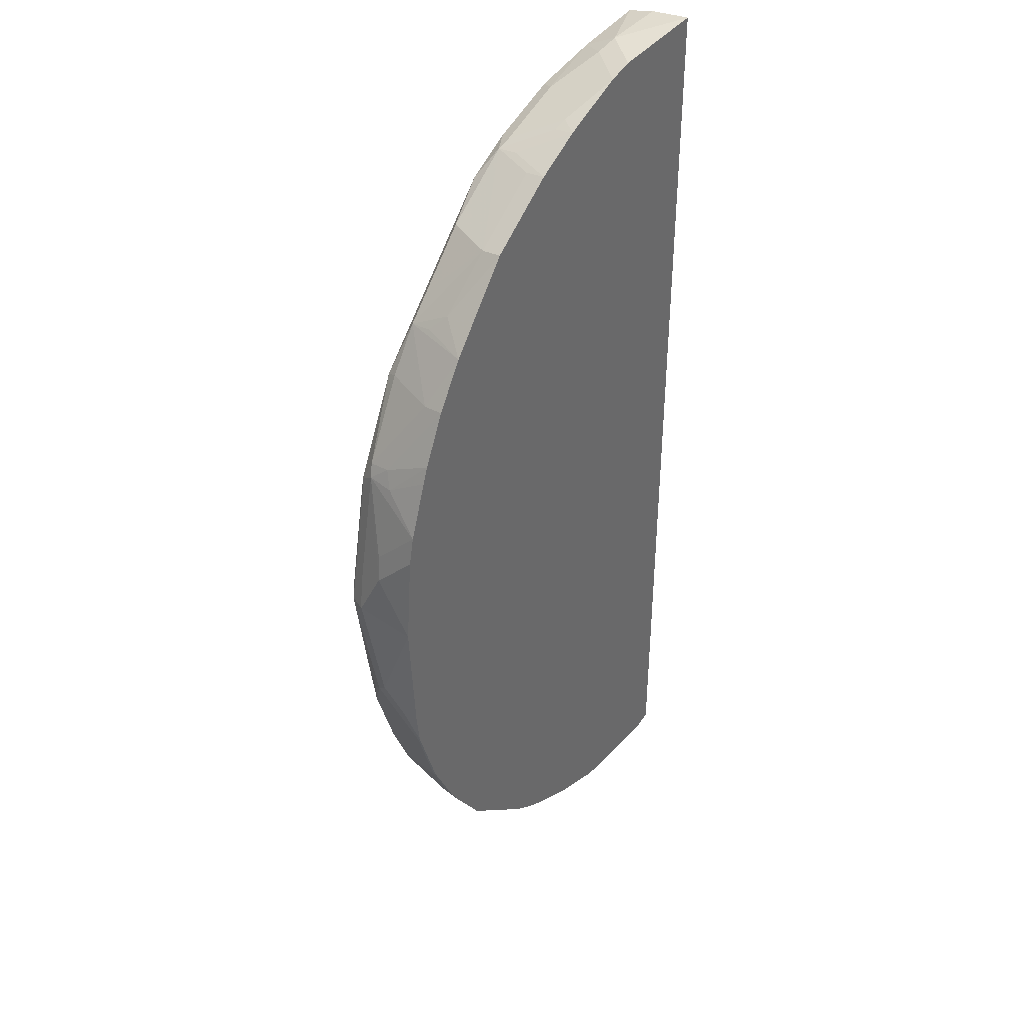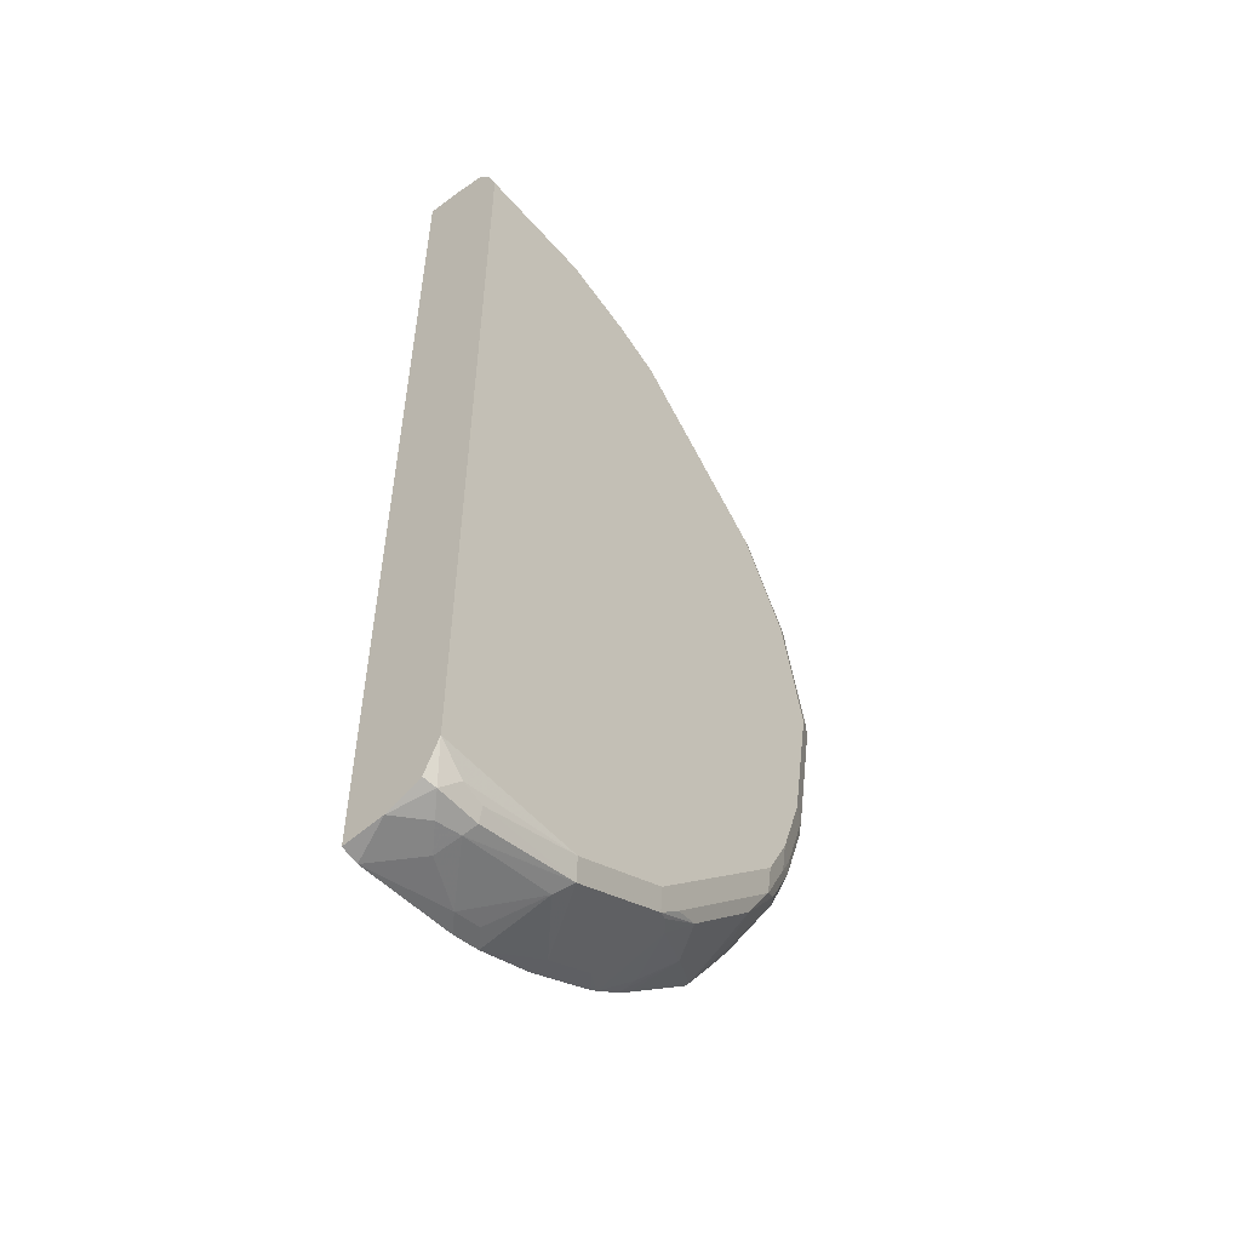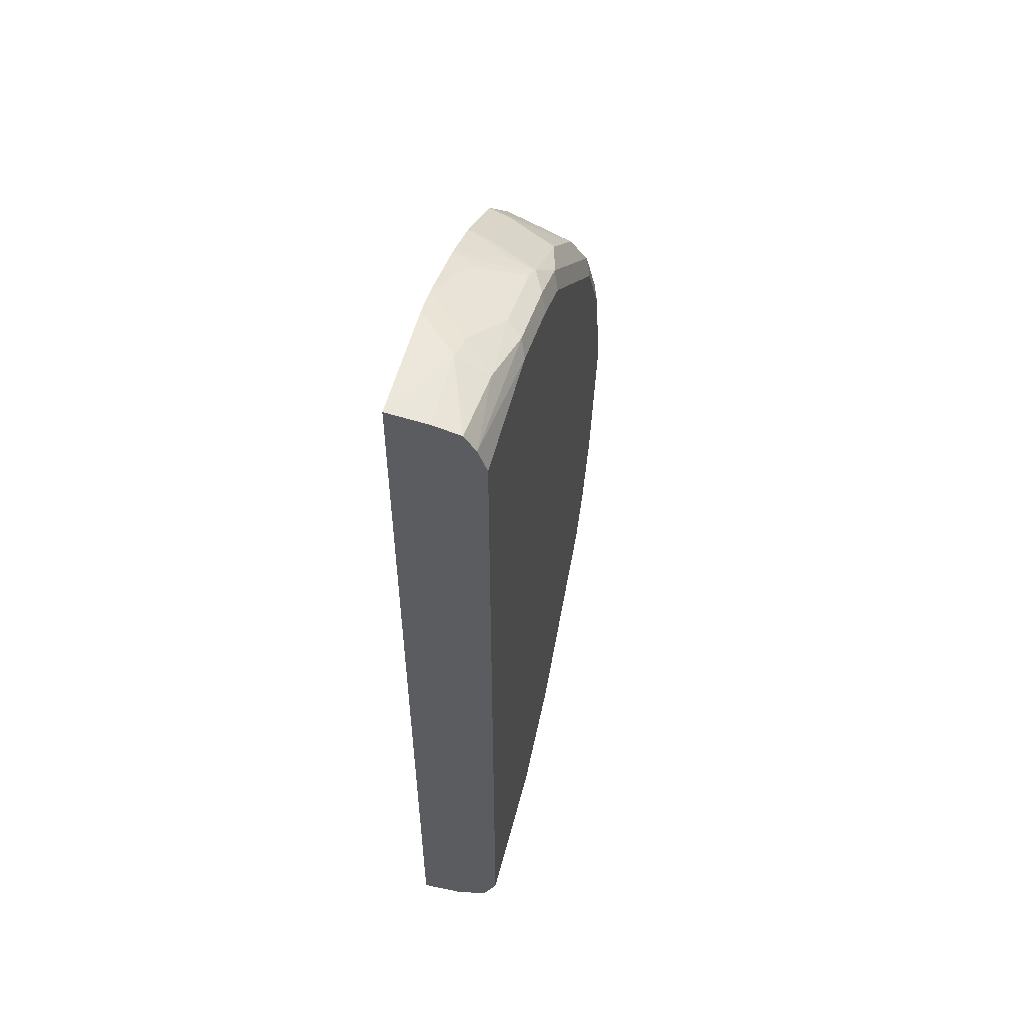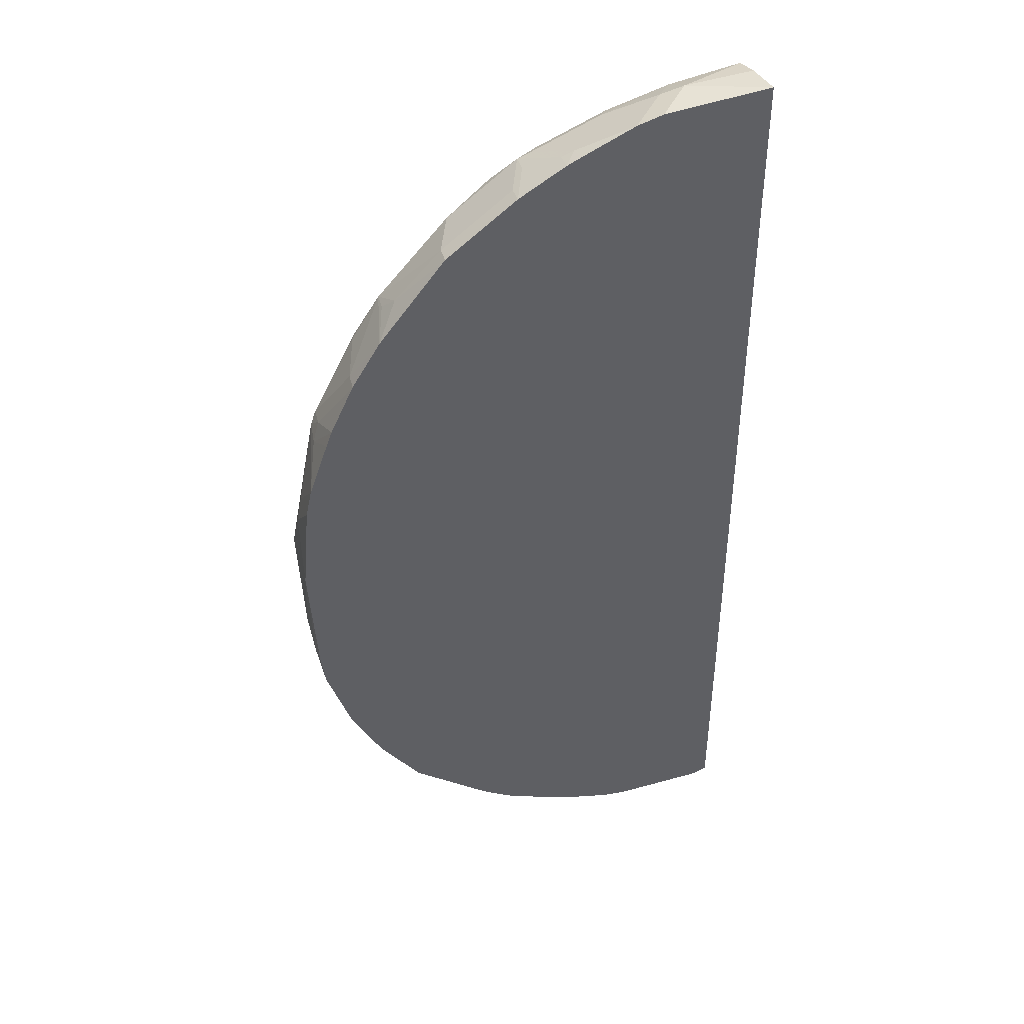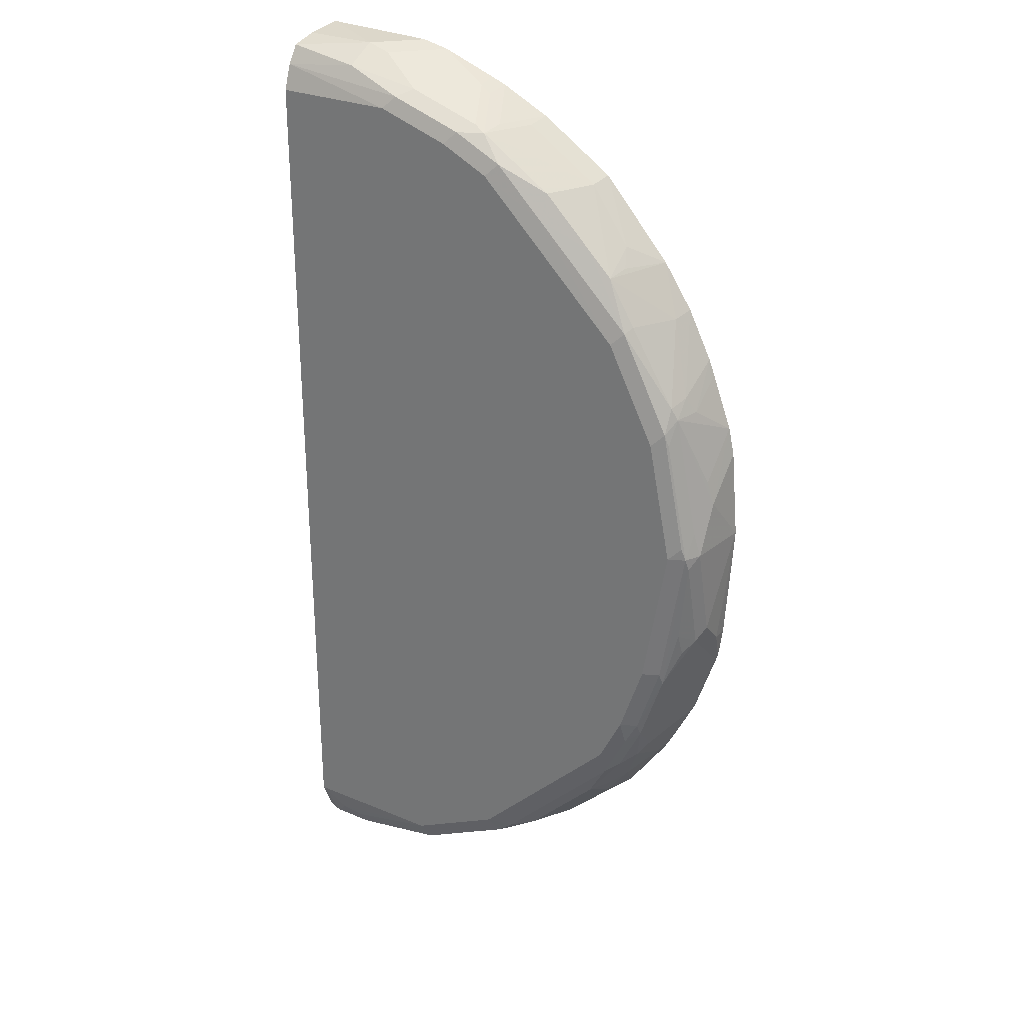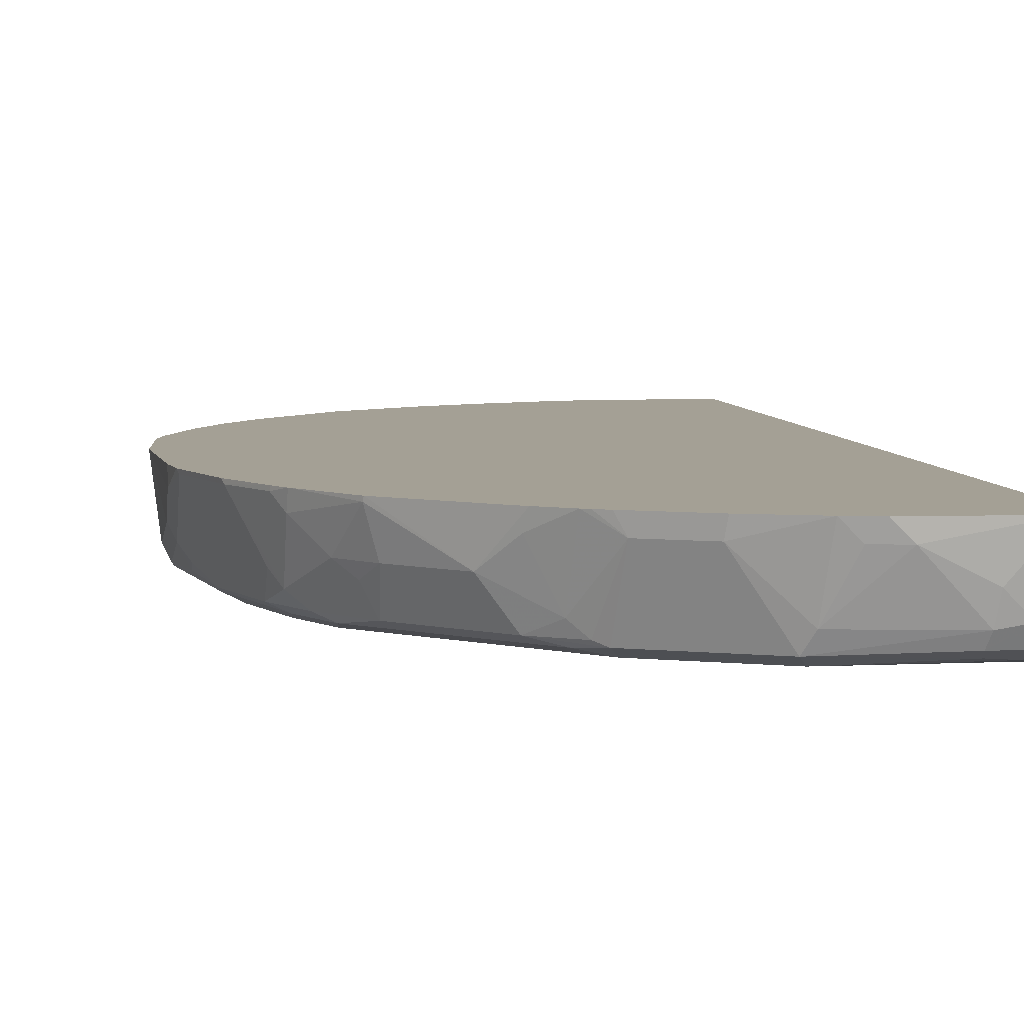
<metadata>
{"format":"obj","ext":"obj","renderer":"f3d","projection":"perspective","resolution":1024,"background":"white","views":[{"elev":39.0,"azim":124.3,"up":"+Z"},{"elev":-54.0,"azim":-50.0,"up":"+Z"},{"elev":56.5,"azim":-75.3,"up":"+Z"},{"elev":42.3,"azim":157.9,"up":"+Z"},{"elev":28.0,"azim":32.5,"up":"+Z"},{"elev":5.8,"azim":171.5,"up":"+Y"}]}
</metadata>
<code>
v -0.0004077 -0.8336 0.3965
v 0.4 -0.8336 0.01969
v 0.01279 -0.8336 -0.4
v 0.3095 -0.8336 -0.2667
v 0.1583 -0.8336 -0.3722
v 0.0915 -0.8336 -0.3936
v 0.07873 -0.8464 -0.3936
v 0.1137 -0.8336 -0.3887
v 0.1009 -0.8464 -0.3887
v 0.1181 -0.8857 -0.374
v 0.1599 -0.8464 -0.369
v 0.1247 -0.8988 -0.3674
v 0.04184 -0.8857 -0.3887
v 0.03938 -0.866 -0.3936
v -0.0004077 -0.866 -0.3936
v 0.02298 -0.8824 -0.3904
v 0.0443 -0.8956 -0.3838
v 0.00986 -0.8956 -0.3838
v -0.0004077 -0.8935 -0.3817
v -0.0004077 -0.8336 -0.3967
v -0.0004077 -0.9054 -0.0001055
v -0.0004077 -0.9054 -0.3543
v 0.3149 -0.9054 -0.1968
v 0.1181 -0.9054 -0.3543
v 0.1968 -0.9054 -0.3149
v 0.3174 -0.9005 -0.2165
v 0.2189 -0.9005 -0.3149
v 0.2411 -0.8956 -0.3051
v 0.2034 -0.8988 -0.328
v 0.04184 -0.9005 -0.374
v 0.02298 -0.9021 -0.3707
v 0.1993 -0.8464 -0.3493
v 0.2116 -0.8956 -0.3247
v 0.223 -0.8857 -0.3215
v 0.2199 -0.8336 -0.3406
v 0.2427 -0.8464 -0.3215
v 0.2624 -0.866 -0.3018
v 0.2404 -0.8336 -0.3262
v 0.2513 -0.8336 -0.3172
v 0.31 -0.8365 -0.2657
v 0.3018 -0.866 -0.2624
v 0.3223 -0.866 -0.2362
v 0.342 -0.8464 -0.2165
v 0.3414 -0.8336 -0.2208
v 0.3508 -0.8336 -0.2037
v 0.3489 -0.8336 -0.2076
v 0.3493 -0.8365 -0.2067
v 0.369 -0.8365 -0.1673
v 0.342 -0.8857 -0.1968
v 0.3493 -0.8759 -0.187
v 0.3493 -0.8956 -0.1673
v 0.369 -0.8956 -0.1083
v 0.3887 -0.8365 -0.1083
v 0.3902 -0.8336 -0.1053
v 0.3705 -0.8336 -0.1644
v 0.3936 -0.8336 -0.07876
v 0.3936 -0.8464 -0.07876
v 0.3936 -0.866 -0.05907
v 0.3984 -0.8336 -0.006957
v 0.3936 -0.8857 0.01969
v 0.3887 -0.8759 -0.06889
v 0.3813 -0.8857 -0.07876
v 0.3805 -0.8923 -0.05907
v 0.3887 -0.8956 0.009871
v 0.3871 -0.8988 0.01969
v 0.3674 -0.8988 -0.09841
v 0.3477 -0.8988 -0.1575
v 0.337 -0.9005 -0.1771
v 0.3346 -0.9054 -0.1575
v 0.3543 -0.9054 -0.09841
v 0.374 -0.9054 0.01969
v 0.3838 -0.9005 0.02955
v 0.3674 -0.8988 0.1181
v 0.3641 -0.9005 0.128
v 0.369 -0.8882 0.1378
v 0.3887 -0.8882 0.03937
v 0.3936 -0.866 0.05905
v 0.3887 -0.8685 0.07873
v 0.3887 -0.8336 0.1137
v 0.3936 -0.8336 0.0915
v 0.3674 -0.8336 0.1703
v 0.3724 -0.8336 0.1575
v 0.374 -0.866 0.1378
v 0.3674 -0.8726 0.1509
v 0.3641 -0.8906 0.1476
v 0.3444 -0.8513 0.2066
v 0.3477 -0.8336 0.2096
v 0.324 -0.8336 0.2452
v 0.3051 -0.8906 0.246
v 0.328 -0.8923 0.2099
v 0.3247 -0.9005 0.2066
v 0.3444 -0.9005 0.1673
v 0.3149 -0.9054 0.1969
v 0.246 -0.9005 0.2854
v 0.2854 -0.8906 0.2657
v 0.2657 -0.8513 0.3051
v 0.246 -0.8906 0.3051
v 0.2066 -0.9005 0.3248
v 0.187 -0.8906 0.3444
v 0.2066 -0.8513 0.3444
v 0.1903 -0.8726 0.3477
v 0.1673 -0.8513 0.3641
v 0.1772 -0.8882 0.3494
v 0.1575 -0.8488 0.369
v 0.1703 -0.8336 0.3674
v 0.2096 -0.8336 0.3477
v 0.2687 -0.8336 0.3084
v 0.1137 -0.8336 0.3887
v 0.1575 -0.8336 0.3724
v 0.1181 -0.8882 0.369
v 0.1673 -0.9005 0.3444
v 0.1968 -0.9054 0.3149
v 0.3543 -0.9054 0.1181
v 0.3395 -0.8956 -0.187
v 0.3297 -0.8956 -0.2067
v 0.3001 -0.8956 -0.246
v 0.31 -0.8759 -0.246
v -0.0004077 -0.9054 0.3543
v -0.0004077 -0.8884 0.3887
v -0.0004077 -0.8664 0.3936
v 0.05905 -0.866 0.3936
v 0.05905 -0.8923 0.3805
v 0.07873 -0.8685 0.3887
v 0.1083 -0.9005 0.3641
v 0.09845 -0.9054 0.3543
v 0.1575 -0.9054 0.3346
v -0.0004077 -0.8981 0.3744
v -0.0004077 -0.8887 0.3885
v 0.09151 -0.8336 0.3936
v 0.3018 -0.8595 0.2624
v 0.3084 -0.8726 0.2493
v 0.2062 -0.8336 -0.3483
v 0.215 -0.8336 -0.3435
f 98 112 94
f 98 111 112
f 98 99 111
f 103 111 99
f 103 110 111
f 109 108 104
f 104 108 110
f 109 104 105
f 109 105 108
f 105 106 108
f 94 112 93
f 103 104 110
f 106 107 108
f 71 113 23
f 92 93 113
f 115 49 114
f 106 100 107
f 114 49 51
f 68 114 51
f 68 26 114
f 68 69 26
f 93 112 113
f 69 23 26
f 70 71 23
f 72 113 71
f 72 74 113
f 75 85 74
f 92 74 85
f 92 113 74
f 69 70 23
f 101 100 106
f 91 89 95
f 102 101 105
f 115 116 49
f 83 75 79
f 84 85 75
f 84 86 85
f 84 87 86
f 84 81 87
f 87 81 88
f 87 88 86
f 86 88 89
f 86 89 90
f 86 90 85
f 91 85 90
f 91 92 85
f 91 93 92
f 91 94 93
f 91 95 94
f 91 90 89
f 95 89 96
f 97 95 96
f 97 94 95
f 97 98 94
f 97 99 98
f 97 96 99
f 99 96 100
f 101 99 100
f 102 99 101
f 102 103 99
f 102 104 103
f 102 105 104
f 101 106 105
f 115 26 116
f 127 119 118
f 26 28 116
f 129 121 108
f 129 1 121
f 129 108 1
f 108 107 1
f 107 2 1
f 81 2 107
f 80 2 81
f 77 2 80
f 77 60 2
f 88 81 107
f 130 88 107
f 131 88 130
f 131 89 88
f 131 130 89
f 130 96 89
f 130 107 96
f 100 96 107
f 65 64 60
f 61 60 64
f 35 5 4
f 132 5 35
f 132 32 5
f 133 32 132
f 133 35 32
f 133 132 35
f 32 11 5
f 8 5 11
f 8 6 5
f 83 84 75
f 128 122 119
f 115 114 26
f 128 119 127
f 122 127 124
f 41 116 28
f 117 116 41
f 117 42 116
f 117 41 42
f 42 49 116
f 42 43 49
f 41 28 37
f 34 37 28
f 113 112 23
f 112 21 23
f 118 21 112
f 118 1 21
f 119 1 118
f 120 1 119
f 120 121 1
f 120 119 121
f 123 121 122
f 123 108 121
f 110 108 123
f 110 123 122
f 110 122 124
f 110 124 111
f 111 124 125
f 126 111 125
f 126 112 111
f 126 125 112
f 125 118 112
f 125 127 118
f 125 124 127
f 128 127 122
f 83 81 84
f 122 121 119
f 82 83 79
f 27 25 29
f 25 12 29
f 25 24 12
f 30 12 24
f 30 17 12
f 30 18 17
f 30 31 18
f 30 24 31
f 24 22 31
f 31 22 18
f 19 18 22
f 19 22 20
f 82 81 83
f 17 13 12
f 29 12 11
f 32 29 11
f 33 29 32
f 33 28 29
f 33 34 28
f 33 32 34
f 34 32 35
f 36 34 35
f 36 37 34
f 36 38 37
f 36 35 38
f 38 35 4
f 39 38 4
f 39 37 38
f 39 4 37
f 27 29 28
f 40 37 4
f 27 28 26
f 25 26 23
f 2 3 1
f 4 3 2
f 5 3 4
f 6 3 5
f 6 7 3
f 8 7 6
f 9 7 8
f 9 10 7
f 9 8 10
f 10 8 11
f 10 11 12
f 10 12 13
f 10 13 7
f 14 7 13
f 14 3 7
f 14 15 3
f 14 16 15
f 14 13 16
f 16 13 17
f 16 17 18
f 16 18 15
f 15 18 19
f 15 19 20
f 20 1 3
f 20 21 1
f 22 21 20
f 22 23 21
f 24 23 22
f 25 23 24
f 27 26 25
f 40 41 37
f 15 20 3
f 40 43 42
f 62 63 52
f 62 61 63
f 63 61 64
f 63 64 65
f 63 65 52
f 66 52 65
f 67 52 66
f 67 51 52
f 67 68 51
f 67 69 68
f 67 66 69
f 66 70 69
f 66 71 70
f 66 65 71
f 65 72 71
f 73 72 65
f 73 75 74
f 73 76 75
f 73 65 76
f 76 65 60
f 76 60 75
f 77 75 60
f 78 75 77
f 78 79 75
f 78 77 79
f 79 77 80
f 79 80 81
f 82 79 81
f 40 42 41
f 62 52 61
f 61 52 53
f 73 74 72
f 61 58 60
f 40 44 43
f 61 53 58
f 40 4 44
f 44 4 45
f 46 44 45
f 46 47 44
f 46 45 47
f 47 45 48
f 47 43 44
f 48 49 43
f 50 49 48
f 50 51 49
f 50 52 51
f 50 48 52
f 48 53 52
f 47 48 43
f 55 54 48
f 59 57 56
f 48 54 53
f 59 56 2
f 59 2 57
f 57 2 58
f 58 2 60
f 57 53 54
f 57 58 53
f 57 54 56
f 56 54 2
f 54 4 2
f 45 4 54
f 55 48 45
f 55 45 54

</code>
